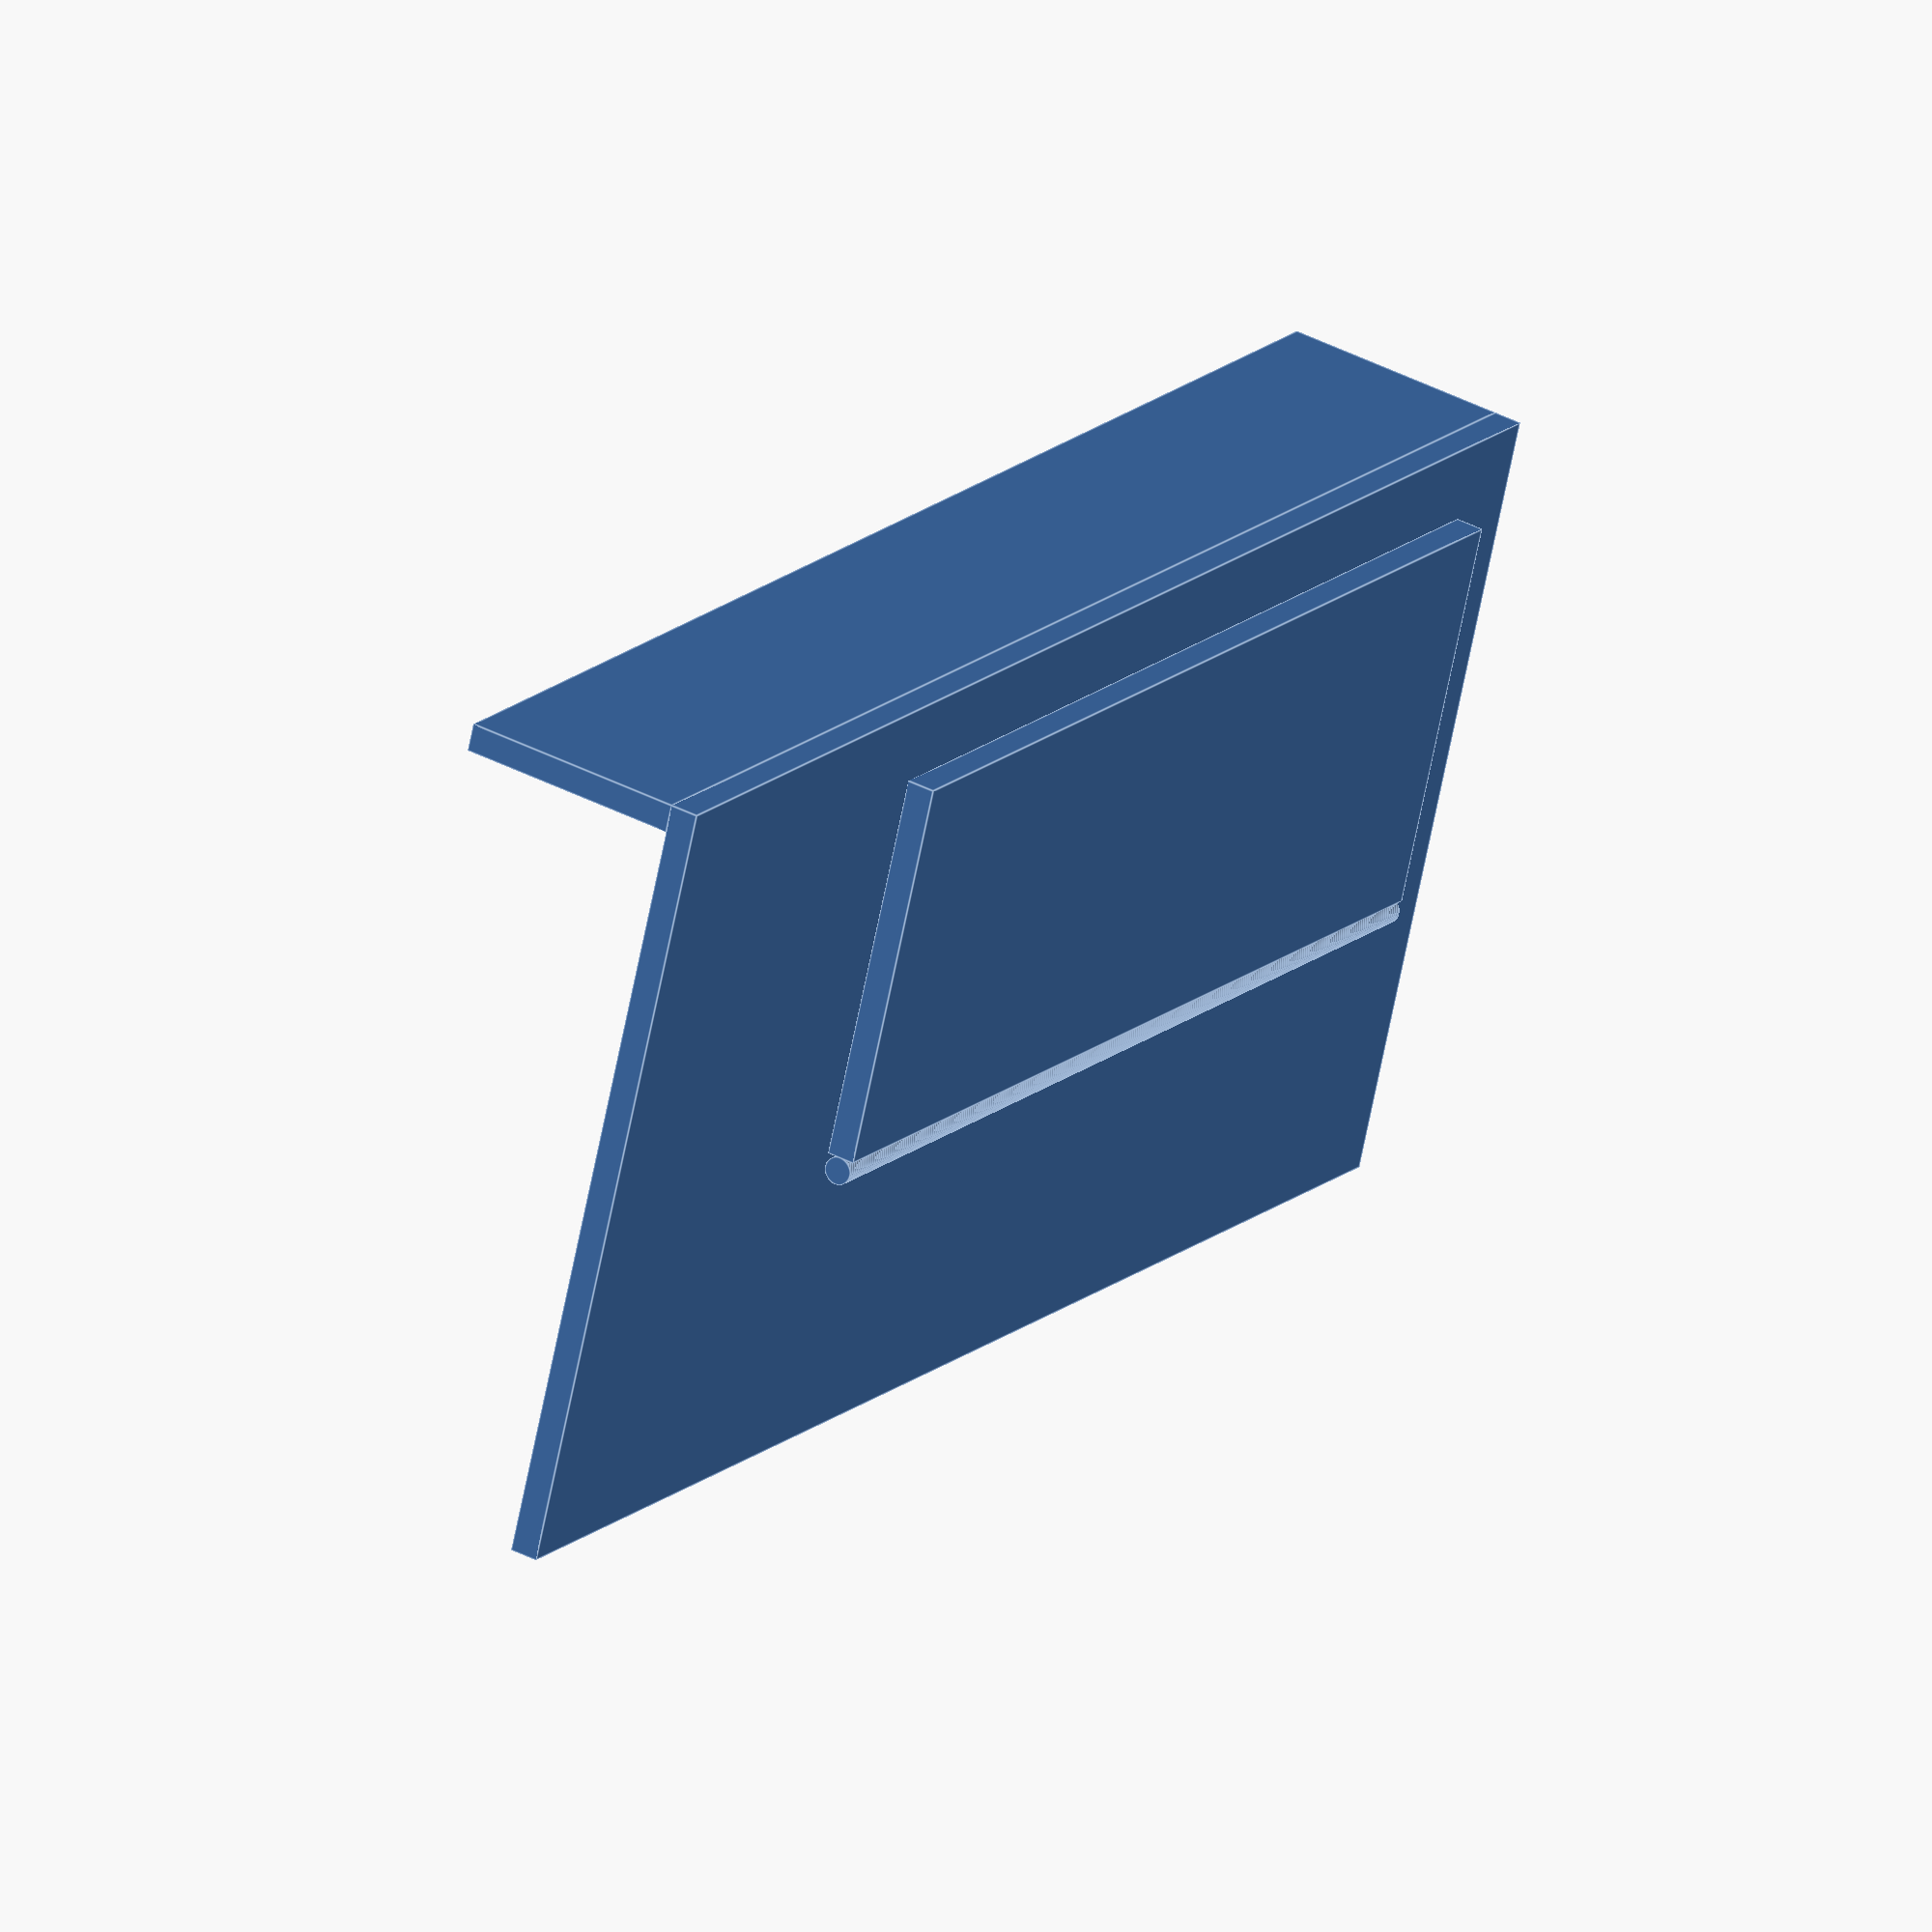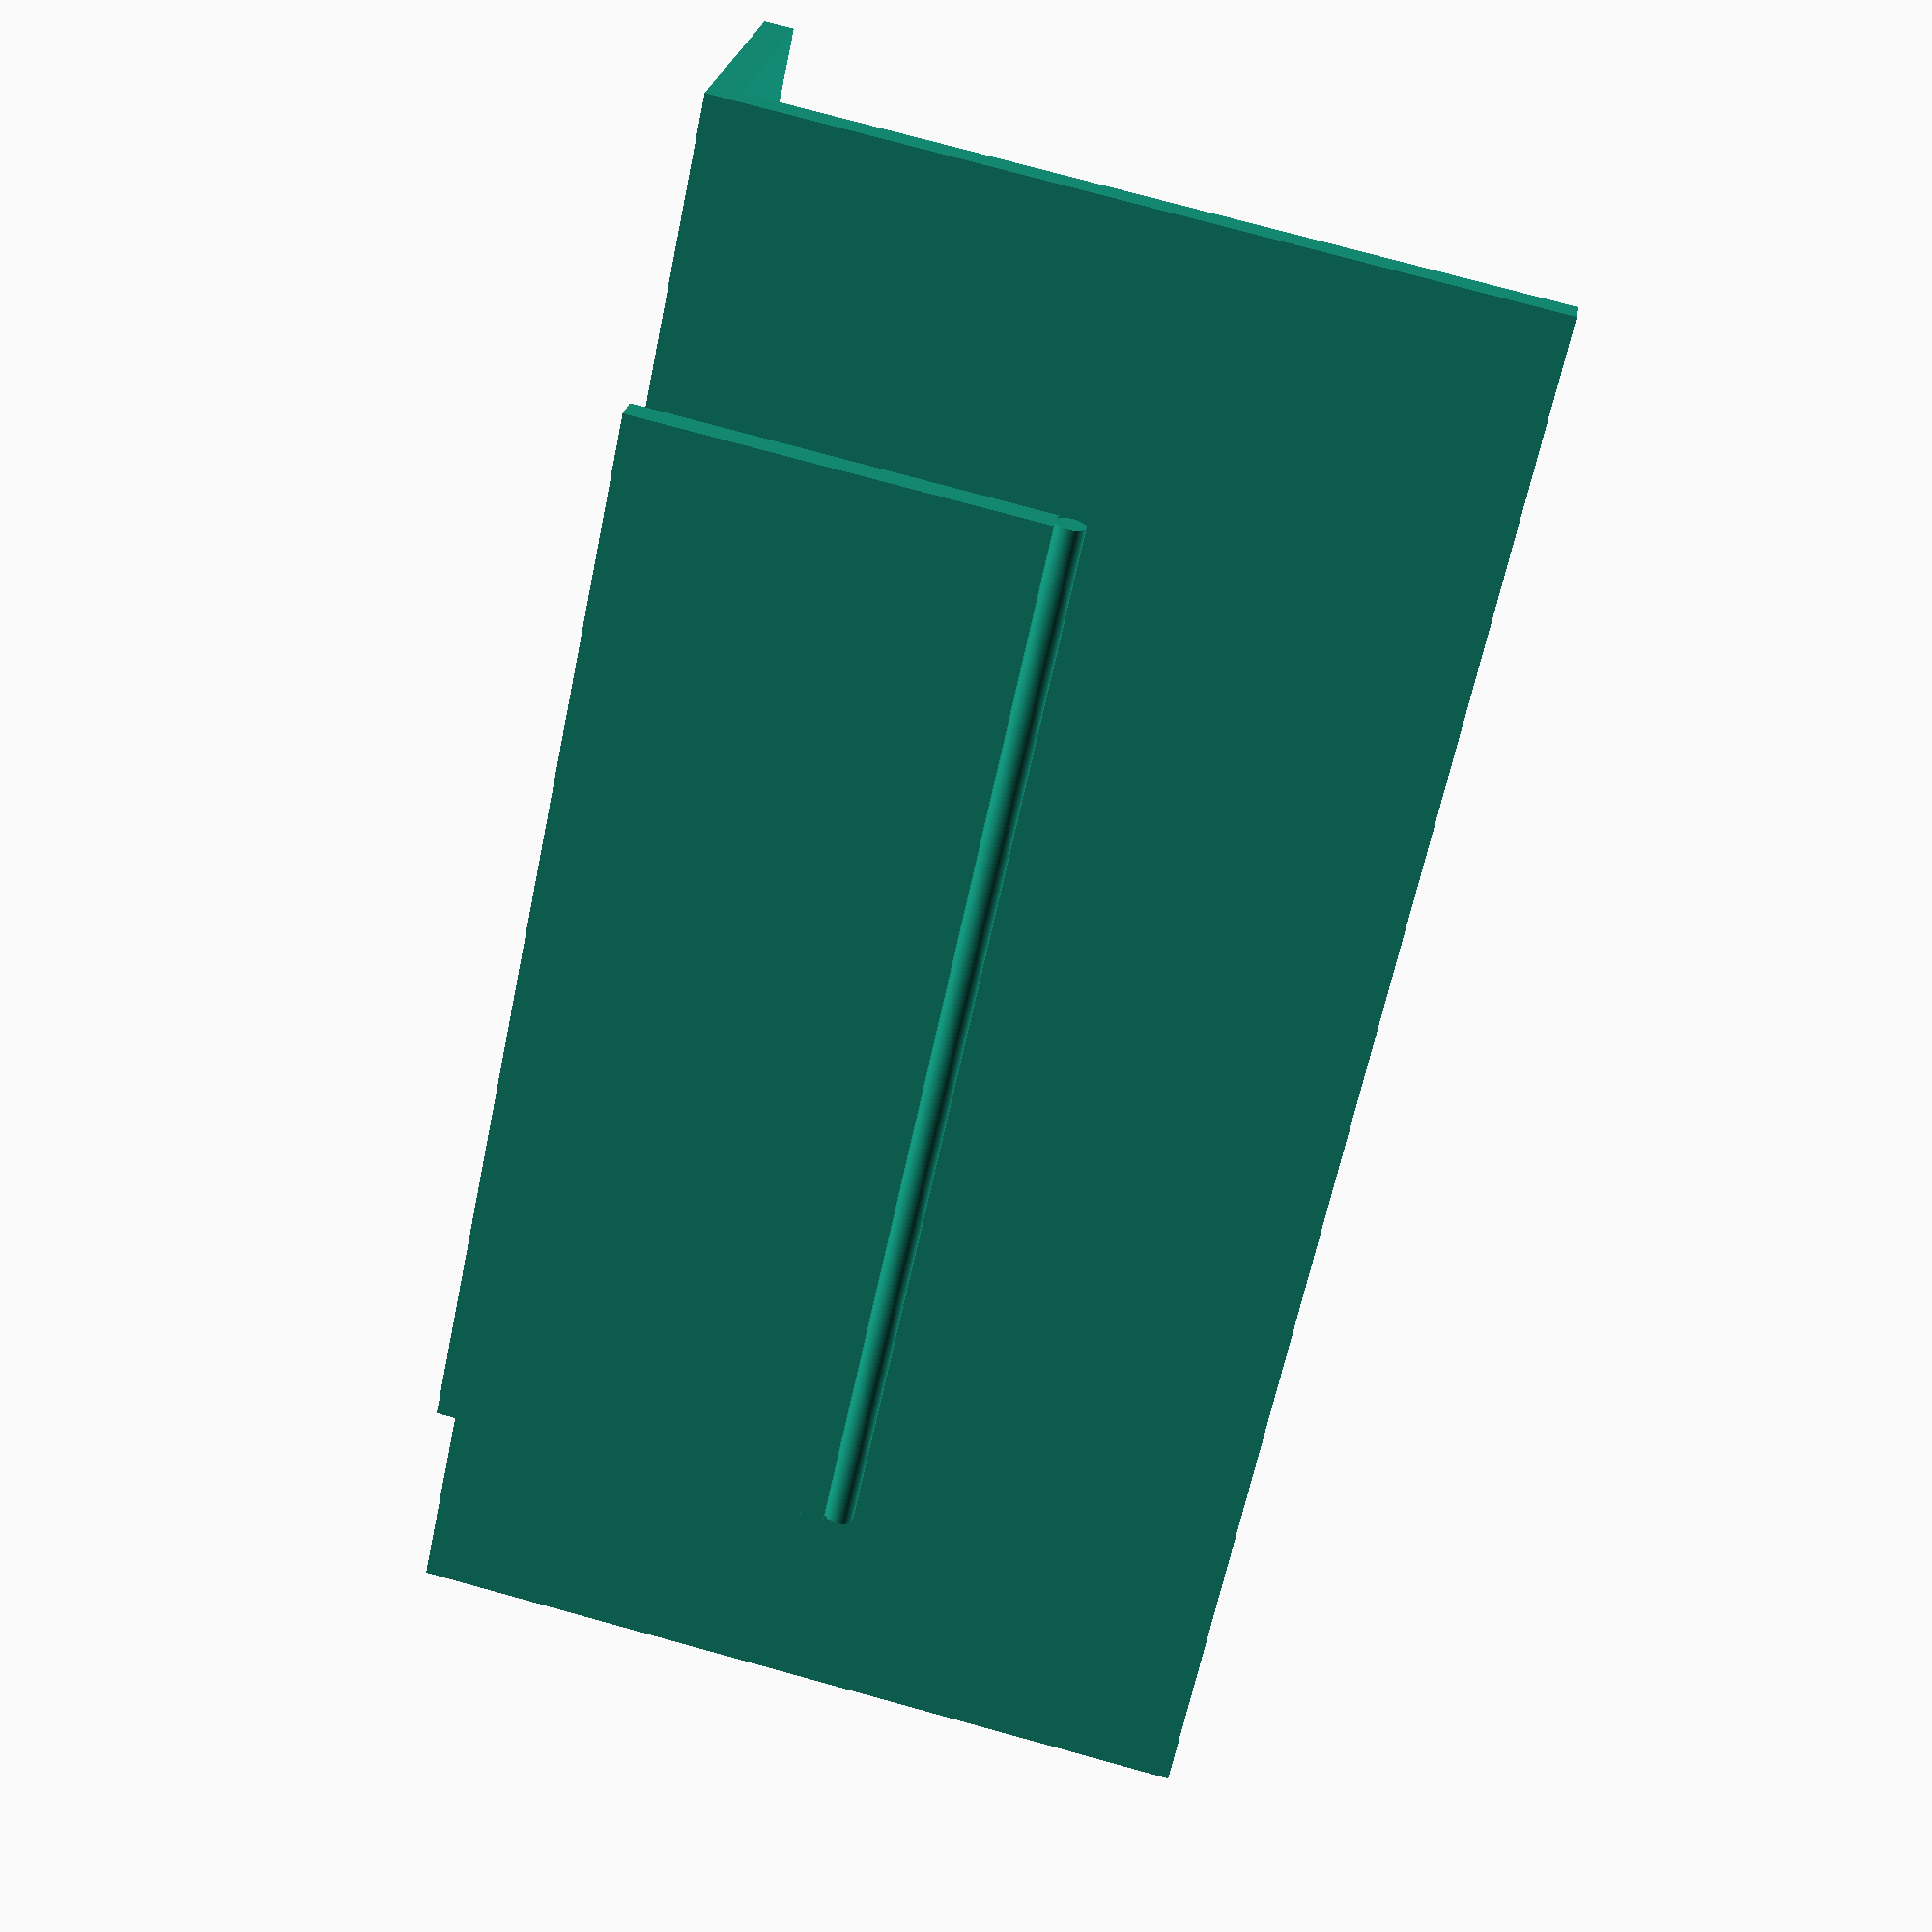
<openscad>
// Retroid Pocket 2 Stand ⓒ Lee Fallat 2021
$fn = 100;

stand_thickness = 2.5;
stand_width = 142;
stand_height = 70;

stand_lip_length = 20;

kick_width = stand_width / 1.5;
kick_bottom_height = stand_height / 2.0;

// Allows many shapes to barely touch
epsilon = 0.05;

module capsule(height, thickness) {
    cylinder(height, thickness, thickness, center = true);
    translate([0, 0, height / 2.0])
        sphere(thickness);
    translate([0, 0, height / -2.0])
        sphere(thickness);
}



module face() {
    union() {
        // The front face of the stand
        cube([stand_width, stand_thickness, stand_height], center = true);
        
        // The foot of the stand
        translate([
            0,
            (stand_lip_length / 2.0) + (stand_thickness / 2.0),
               (stand_height / -2.0) + (stand_thickness / 2.0)
        ])
        cube([stand_width, stand_lip_length, stand_thickness], center = true);
    }
}

module kick_bottom() {
    difference() {
        union() {
            translate([0, 0, kick_bottom_height / -2.0])
                cube([kick_width, stand_thickness, stand_height / 2.0], center = true);

            translate([0, 0, (stand_thickness / 2.0) - epsilon])
            rotate([0, 90, 0])
                cylinder(kick_width, stand_thickness / 2.0, stand_thickness / 2.0, center = true);
        }
        
        for(a = [0 : 1 : 4]) {
            
        }
    }
}

module kick() {
    kick_bottom();
}

module stand() {
    translate([0, 10, 0])
        face();
    kick();
}

stand();
</openscad>
<views>
elev=67.7 azim=59.7 roll=168.7 proj=o view=edges
elev=103.7 azim=319.9 roll=254.6 proj=p view=wireframe
</views>
